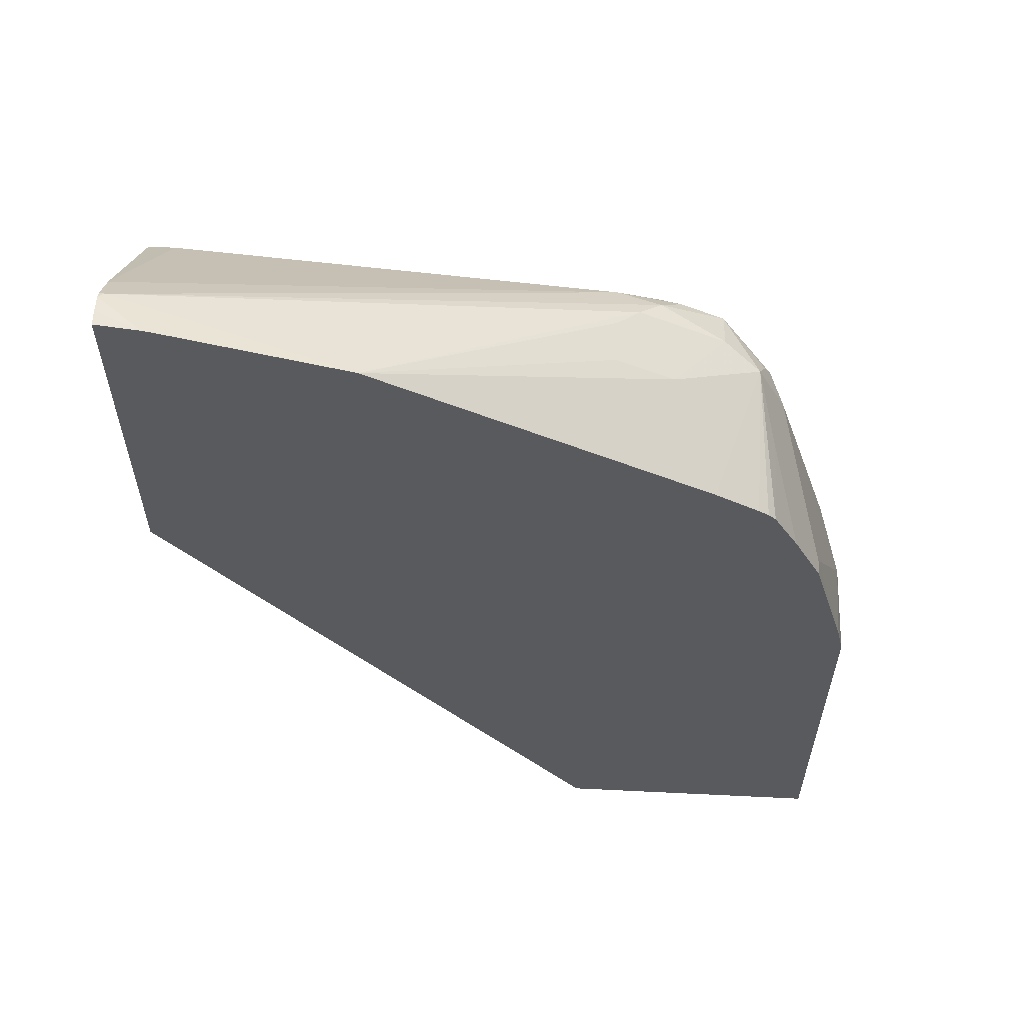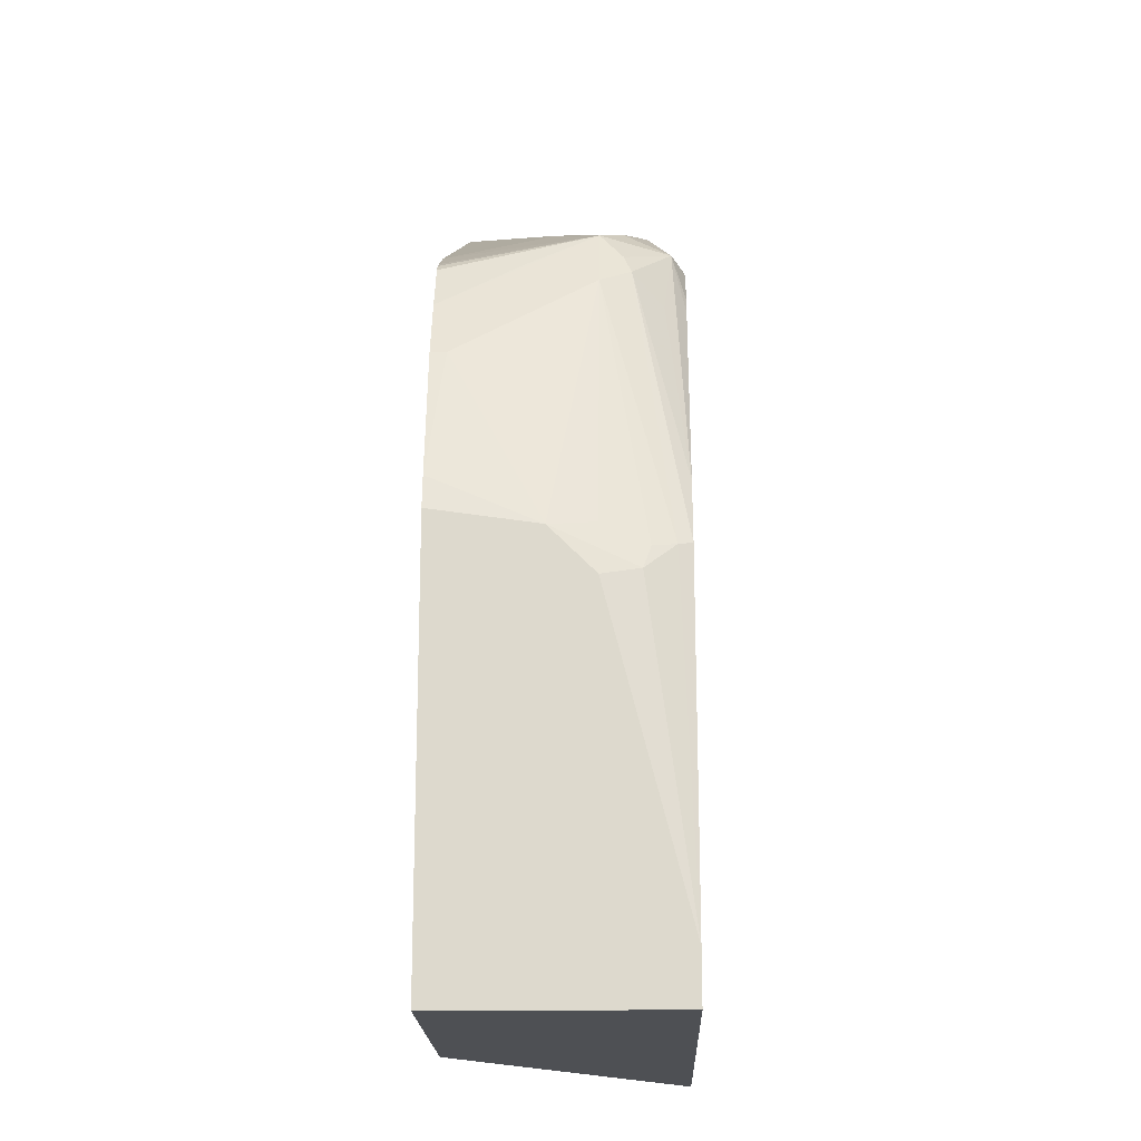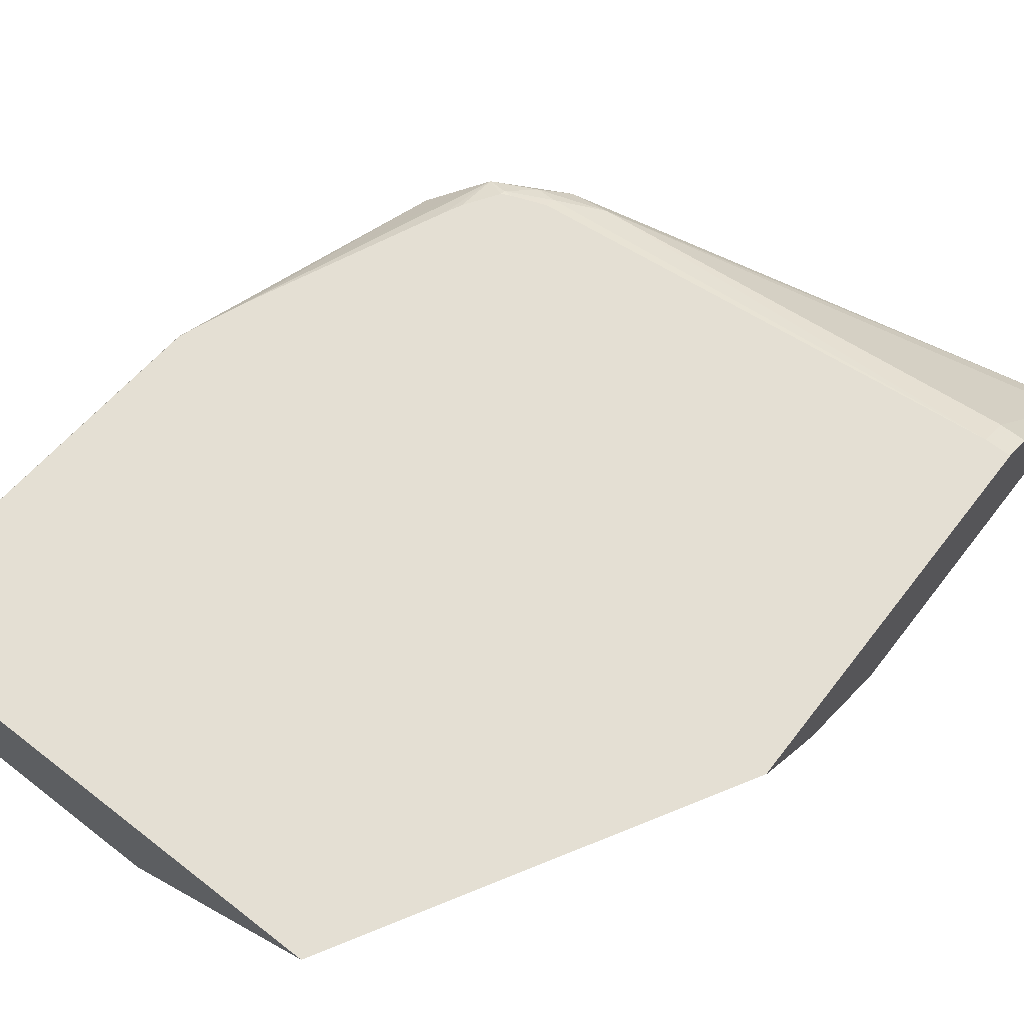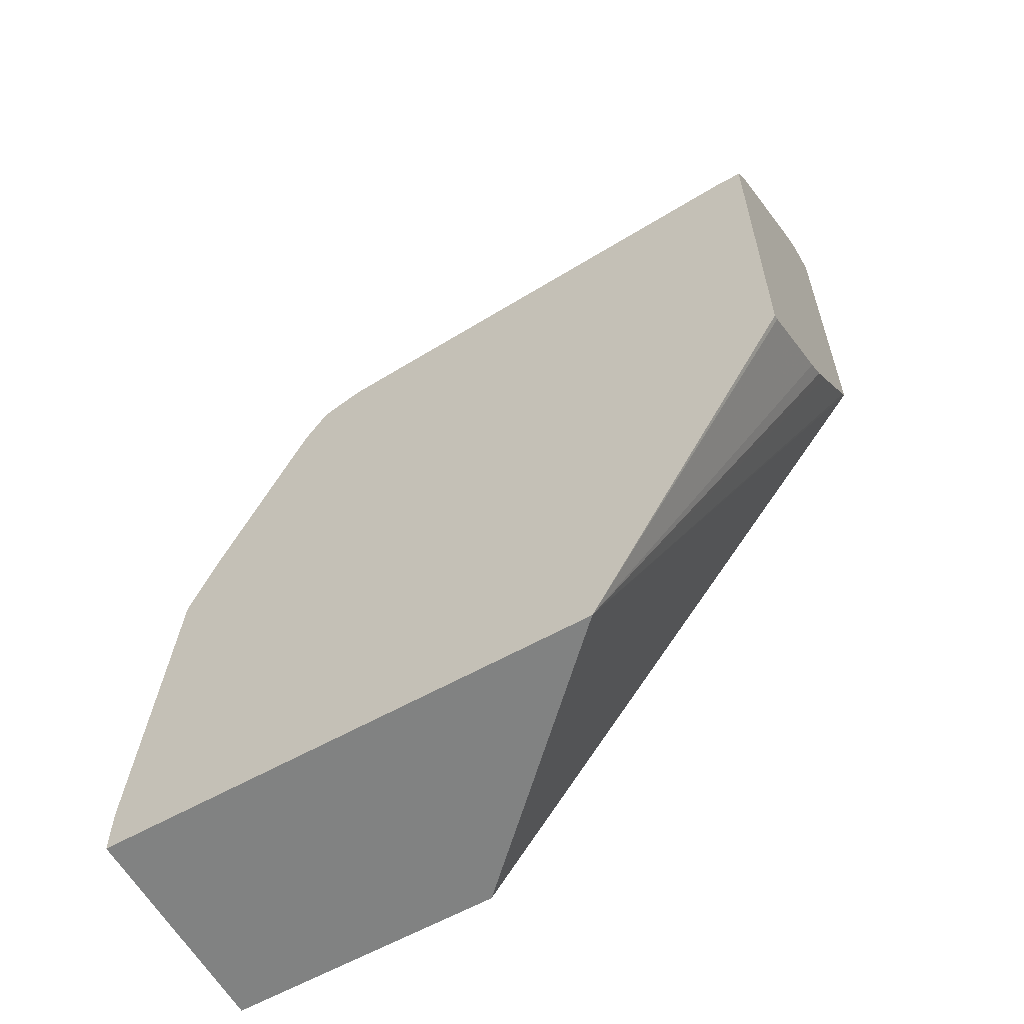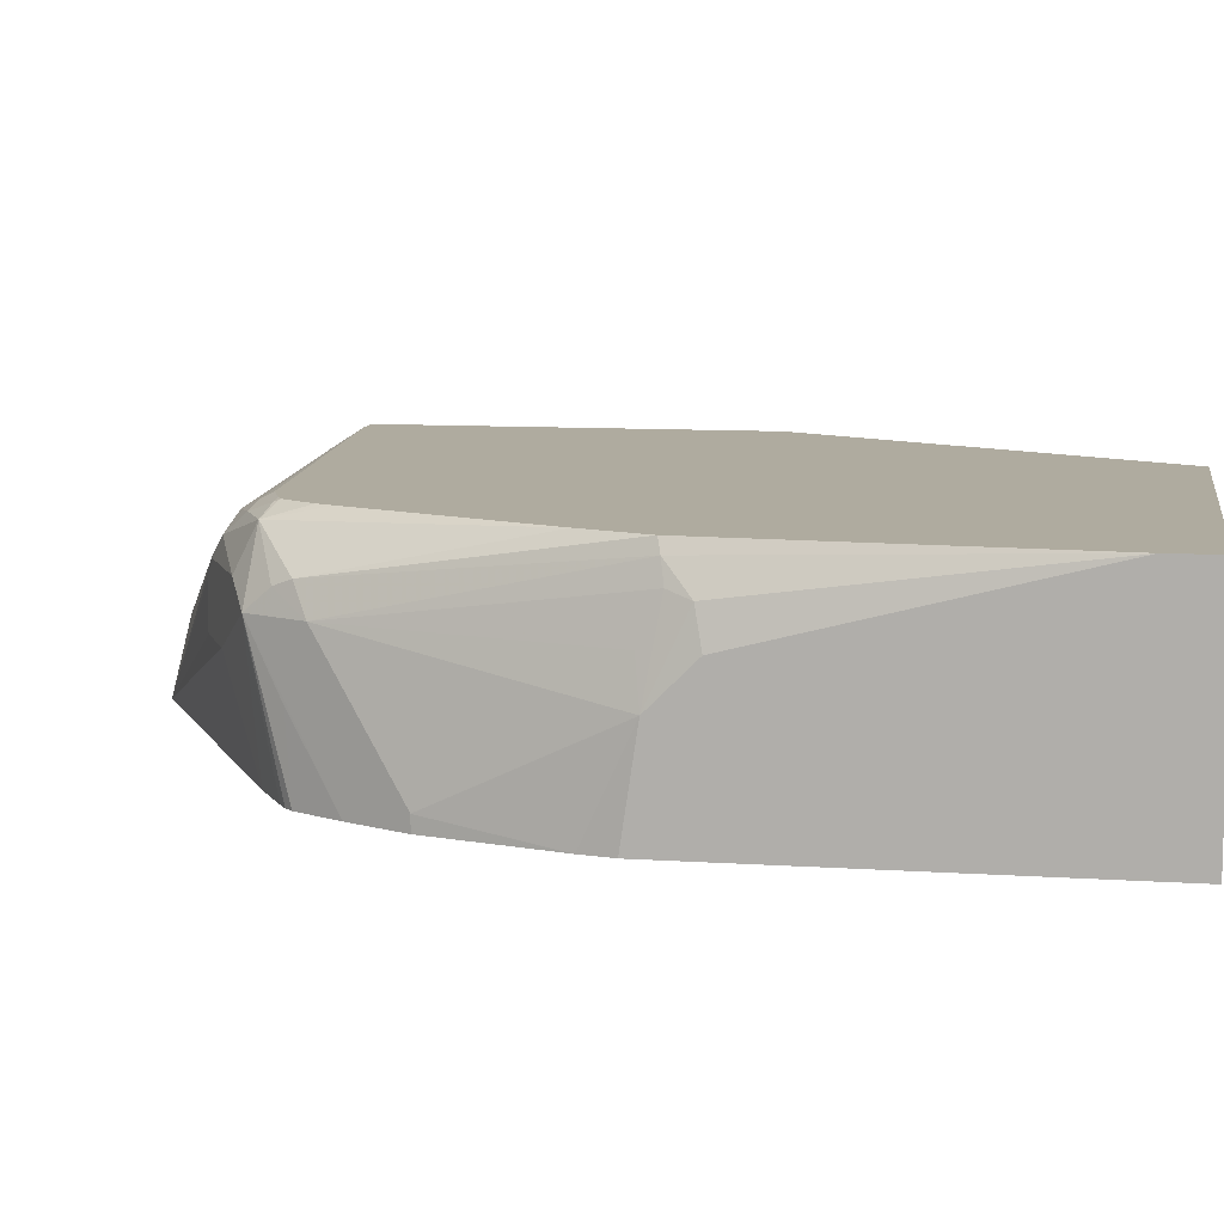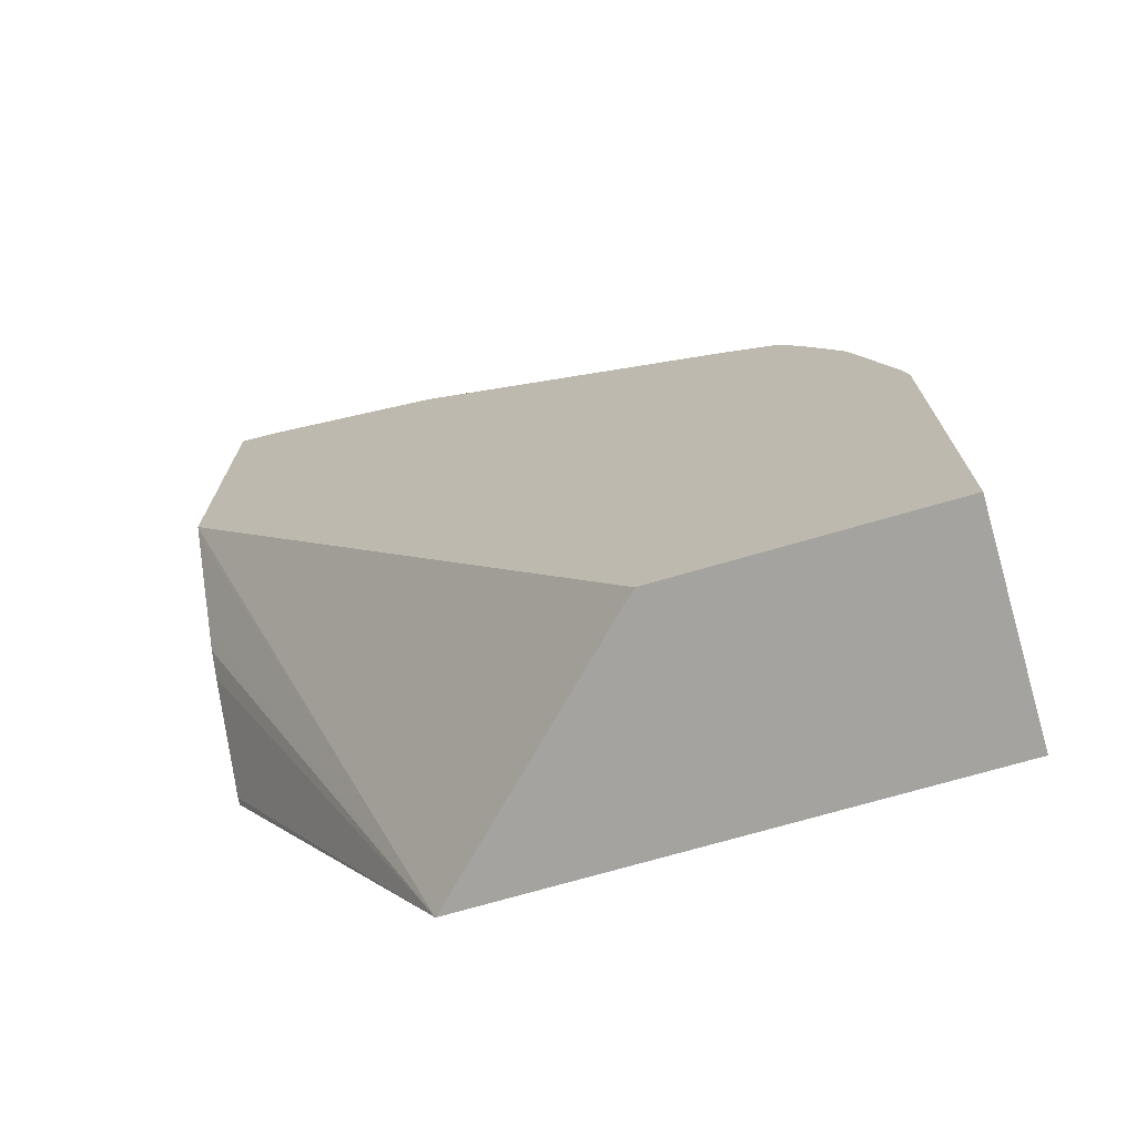
<metadata>
{"format":"obj","ext":"obj","renderer":"f3d","projection":"perspective","resolution":1024,"background":"white","views":[{"elev":59.3,"azim":-177.1,"up":"+Y"},{"elev":-18.6,"azim":-88.3,"up":"+Y"},{"elev":66.8,"azim":37.9,"up":"+Z"},{"elev":-60.6,"azim":29.8,"up":"+Y"},{"elev":9.6,"azim":-80.3,"up":"+Z"},{"elev":-72.9,"azim":-163.9,"up":"+Y"}]}
</metadata>
<code>
v 0.05258 0.4591 -0.2481
v 0.03317 0.4563 -0.2481
v 0.05258 0.4591 -0.2411
v 0.05258 0.2931 -0.2481
v 0.05258 0.4582 -0.2334
v 0.02706 0.4547 -0.2481
v 0.05258 0.2895 -0.2452
v -0.04813 0.01767 -0.1446
v -0.154 0.01767 -0.2481
v 0.0502 0.457 -0.231
v 0.05258 0.4566 -0.2302
v -0.05329 0.4324 -0.2481
v 0.05258 0.249 -0.2121
v -0.2813 0.01767 -0.1446
v 0.05258 0.2385 -0.2035
v 0.05258 0.2296 -0.1932
v 0.05258 0.1942 -0.1473
v 0.05258 0.1932 -0.1452
v 0.05258 0.1929 -0.1446
v -0.2813 0.01767 -0.2481
v 0.05258 0.4461 -0.2169
v -0.1707 0.3767 -0.1708
v -0.1808 0.3691 -0.1607
v -0.1607 0.3683 -0.154
v -0.1875 0.3683 -0.2009
v -0.1607 0.3817 -0.2009
v -0.1607 0.3817 -0.1808
v -0.2076 0.3482 -0.2481
v -0.2813 0.04019 -0.1446
v 0.05258 0.3737 -0.1446
v -0.2813 0.2079 -0.2481
v 0.04017 0.3884 -0.154
v 0.05258 0.3884 -0.154
v -0.2109 0.3566 -0.1708
v -0.2109 0.3466 -0.1507
v -0.1908 0.3566 -0.1507
v -0.1808 0.3549 -0.1473
v 0.04017 0.3737 -0.1446
v -0.2277 0.3482 -0.1808
v -0.228 0.3357 -0.2481
v -0.2682 0.1974 -0.1446
v -0.2712 0.1959 -0.1507
v -0.2779 0.1842 -0.1641
v -0.2813 0.1808 -0.1808
v -0.2813 0.2009 -0.2009
v -0.278 0.2226 -0.2481
v -0.215 0.3182 -0.1446
v -0.2112 0.326 -0.1446
v -0.2009 0.3414 -0.1446
v -0.2009 0.344 -0.1457
v -0.231 0.3365 -0.1708
v -0.2344 0.3281 -0.1674
v -0.2277 0.3147 -0.154
v -0.2561 0.2275 -0.1446
v -0.1967 0.3435 -0.1446
v -0.1808 0.3494 -0.1446
v -0.2325 0.3327 -0.2481
v -0.236 0.3292 -0.2481
v -0.236 0.3315 -0.2109
v -0.2478 0.308 -0.2481
v -0.2411 0.3214 -0.2009
v -0.2411 0.3214 -0.1808
v -0.2746 0.1942 -0.1607
v -0.2762 0.2034 -0.1808
v -0.2612 0.2812 -0.2411
v -0.2612 0.2812 -0.2481
f 35 50 36
f 35 49 50
f 35 48 49
f 35 39 51
f 34 39 35
f 31 45 46
f 30 32 38
f 30 33 32
f 29 43 44
f 29 42 43
f 35 51 52
f 29 41 42
f 28 40 39
f 35 47 48
f 23 35 36
f 25 28 39
f 24 38 32
f 24 37 38
f 24 36 37
f 23 36 24
f 23 34 35
f 22 34 23
f 22 25 34
f 22 26 25
f 22 27 26
f 35 52 53
f 21 24 32
f 21 32 33
f 25 39 34
f 35 53 54
f 43 63 45
f 36 50 37
f 62 64 63
f 14 31 20
f 60 62 61
f 60 65 62
f 60 66 65
f 58 60 59
f 52 54 53
f 51 62 52
f 49 55 50
f 46 65 66
f 45 65 46
f 45 62 65
f 45 64 62
f 45 63 64
f 35 54 47
f 43 45 44
f 42 52 62
f 42 63 43
f 41 52 42
f 41 54 52
f 39 62 51
f 39 61 62
f 39 60 61
f 39 59 60
f 39 58 59
f 39 57 58
f 39 40 57
f 37 56 38
f 37 55 56
f 37 50 55
f 42 62 63
f 14 45 31
f 8 47 54
f 14 29 44
f 2 5 3
f 1 6 2
f 1 12 6
f 1 28 12
f 1 40 28
f 1 57 40
f 1 58 57
f 1 60 58
f 1 66 60
f 1 46 66
f 1 31 46
f 1 20 31
f 1 9 20
f 2 6 5
f 1 4 9
f 1 13 7
f 1 15 13
f 1 16 15
f 1 17 16
f 1 18 17
f 14 44 45
f 1 30 19
f 1 33 30
f 1 21 33
f 1 11 21
f 1 5 11
f 1 3 5
f 1 2 3
f 1 7 4
f 4 7 8
f 1 19 18
f 5 6 10
f 4 8 9
f 12 28 25
f 12 27 22
f 12 26 27
f 10 24 21
f 10 23 24
f 10 22 23
f 10 12 22
f 10 21 11
f 8 29 14
f 8 41 29
f 8 54 41
f 8 48 47
f 8 49 48
f 12 25 26
f 8 56 55
f 5 10 11
f 8 55 49
f 6 12 10
f 8 14 20
f 8 20 9
f 8 13 15
f 7 13 8
f 8 16 17
f 8 17 18
f 8 38 56
f 8 18 19
f 8 19 30
f 8 15 16
f 8 30 38

</code>
